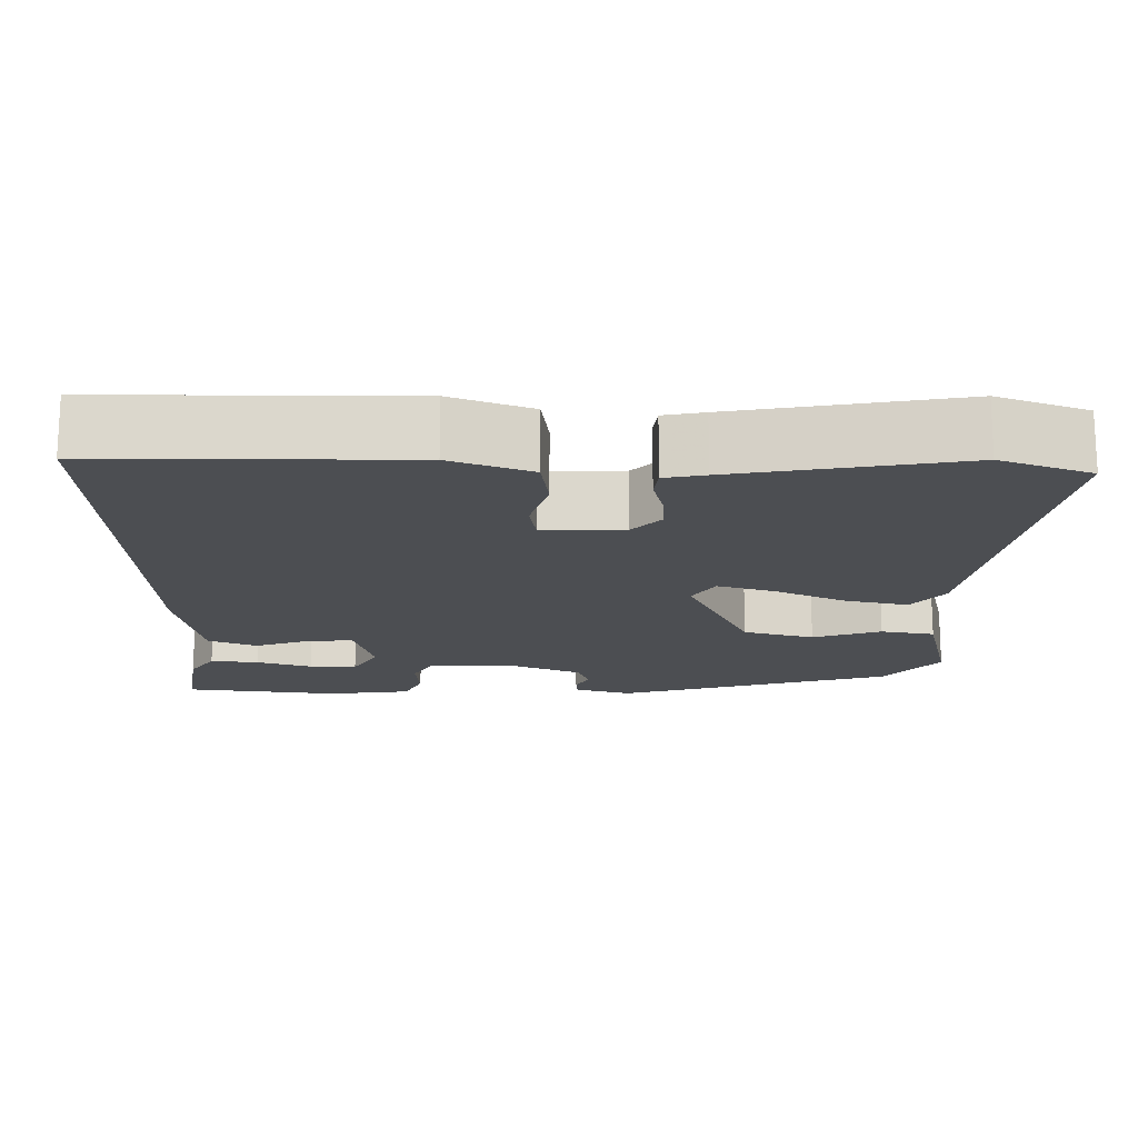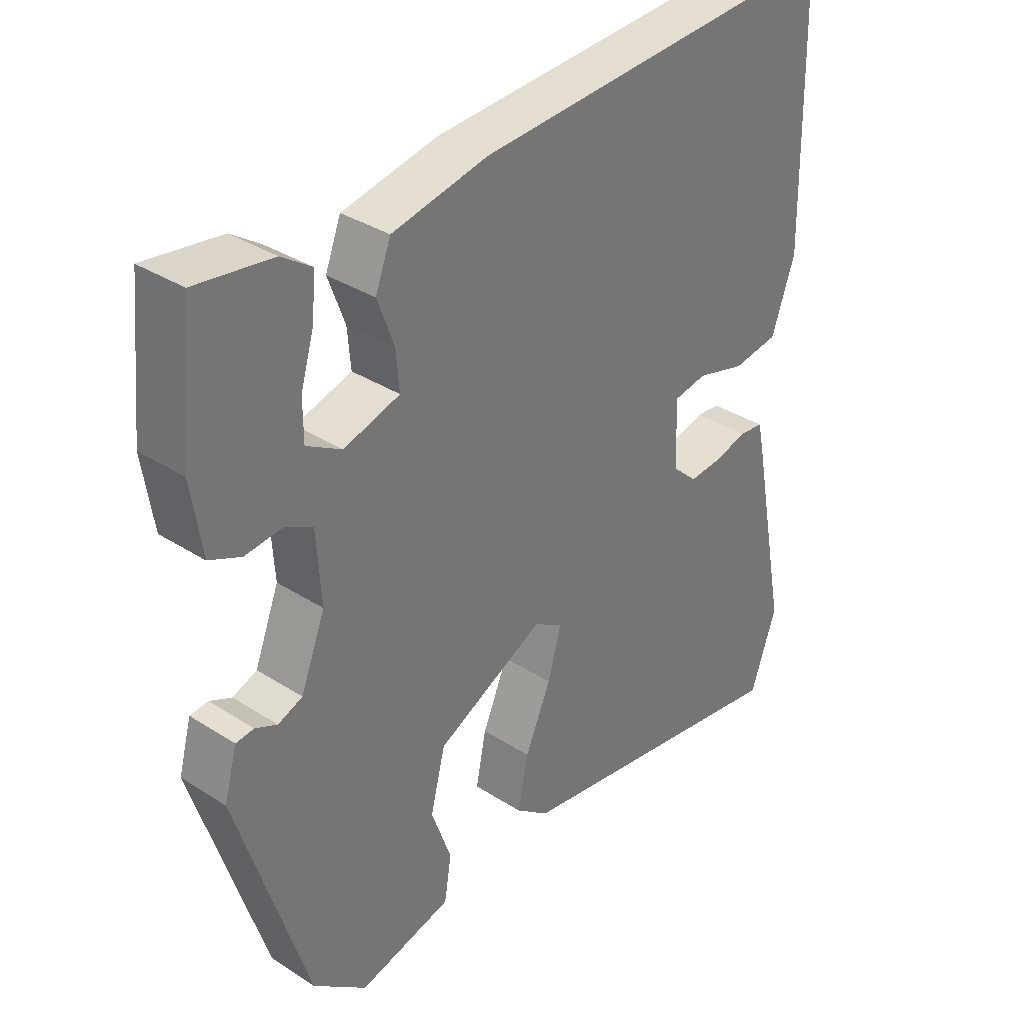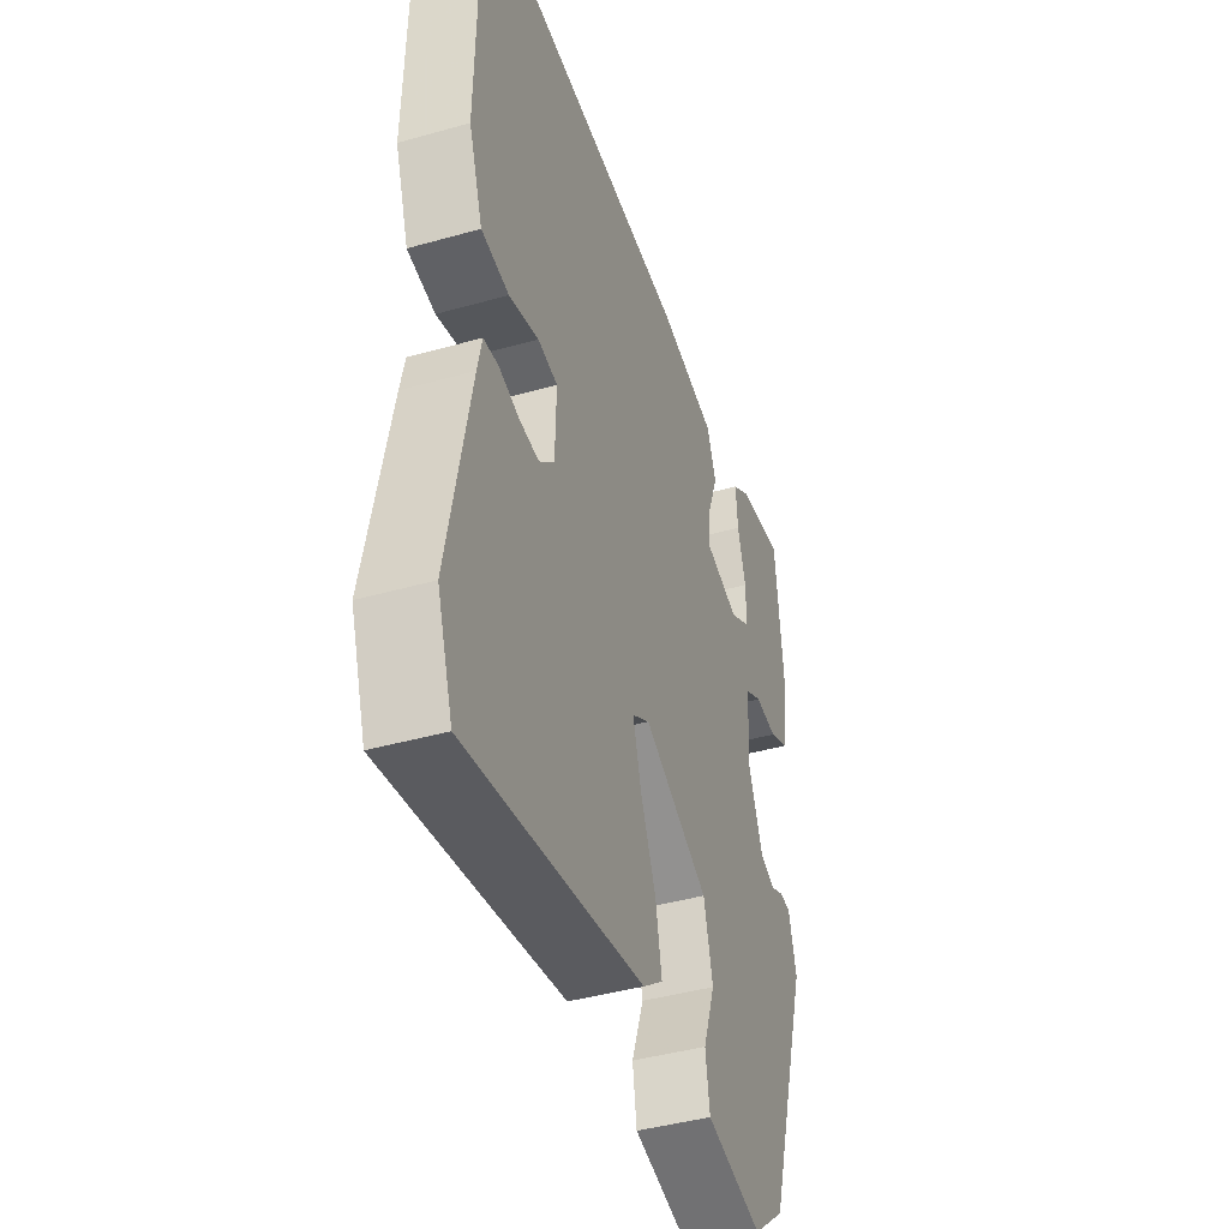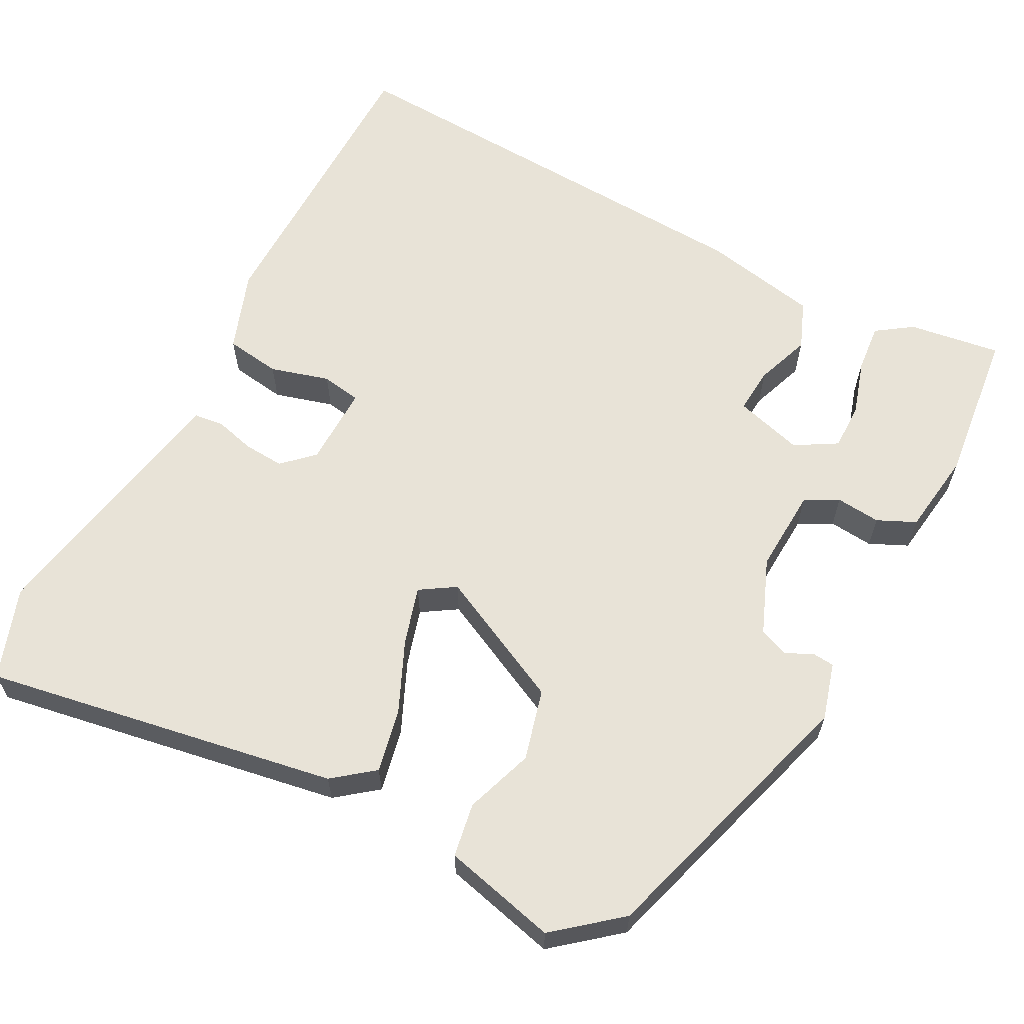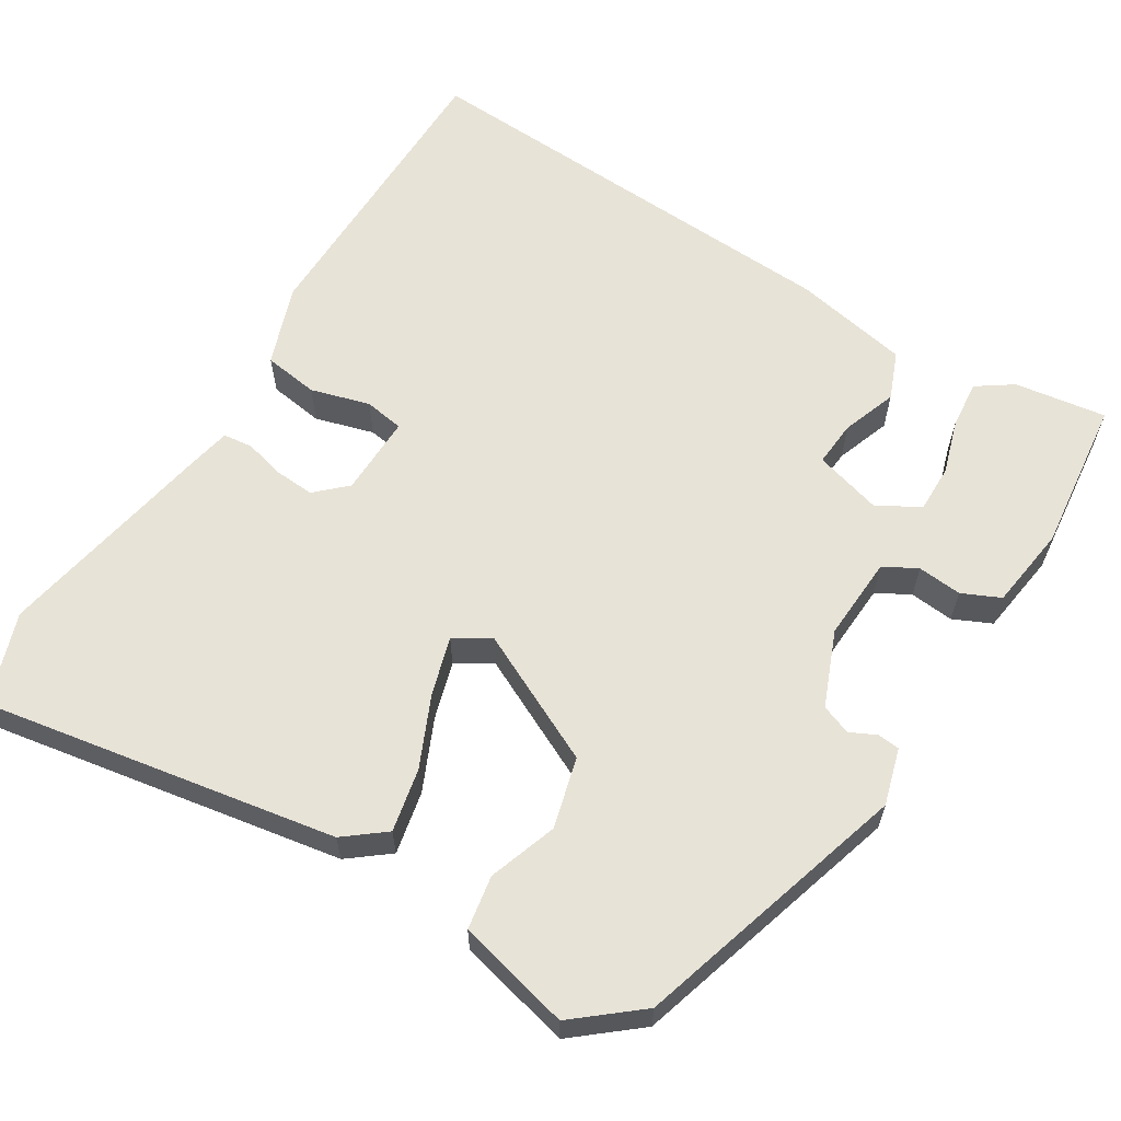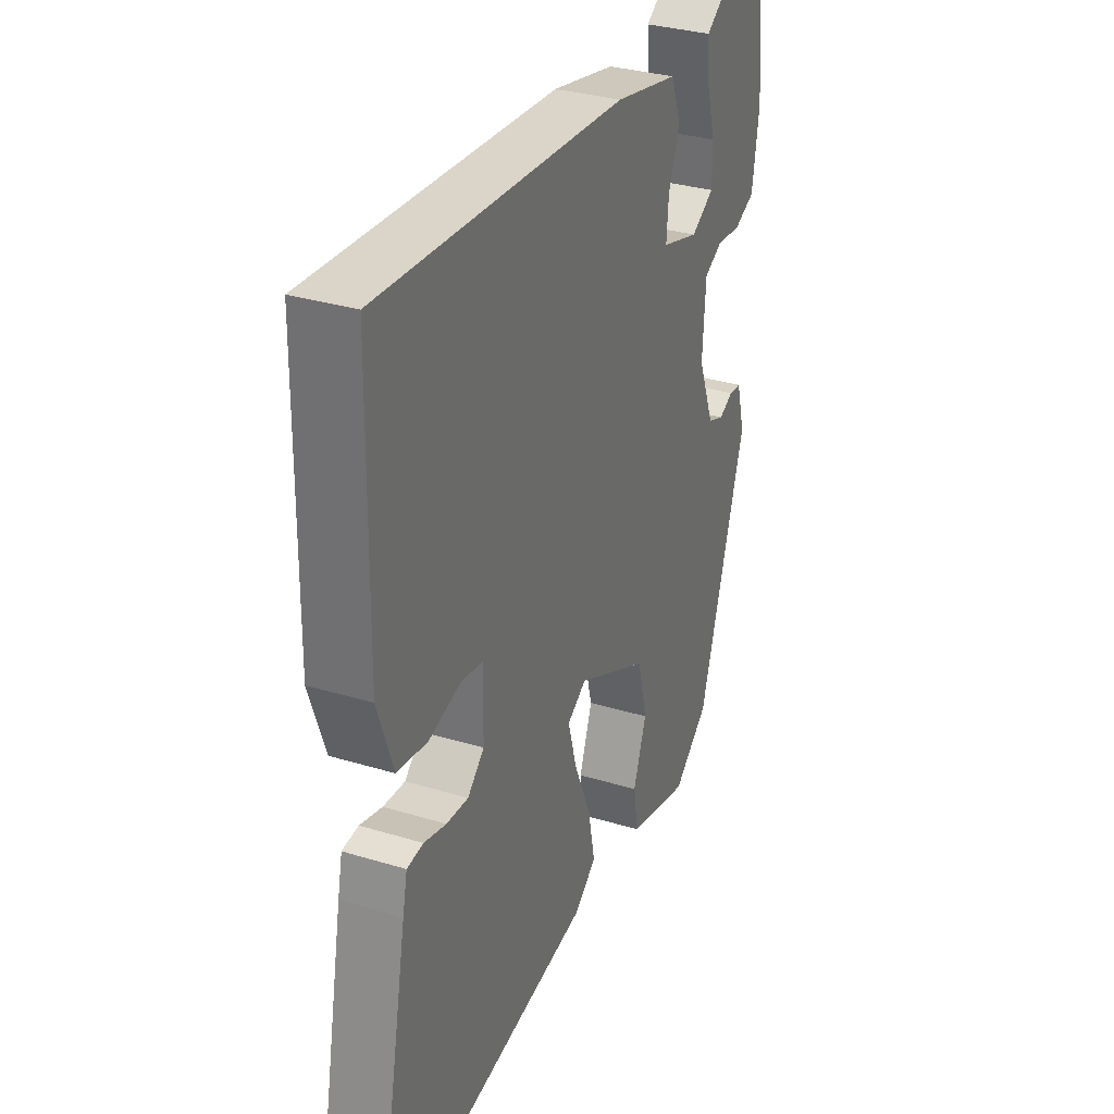
<metadata>
{"format":"obj","ext":"obj","renderer":"f3d","projection":"perspective","resolution":1024,"background":"white","views":[{"elev":-16.7,"azim":88.4,"up":"+Y"},{"elev":34.6,"azim":-49.2,"up":"+Z"},{"elev":-42.3,"azim":108.7,"up":"+Z"},{"elev":62.1,"azim":-152.8,"up":"+Y"},{"elev":61.5,"azim":-148.9,"up":"+Y"},{"elev":32.4,"azim":113.0,"up":"+Z"}]}
</metadata>
<code>
v -0.395 0.07 -0.477
v -0.505 0.07 -0.125
v -0.485 0.07 -0.052
v -0.457 0.07 -0.049
v -0.423 0.07 -0.065
v -0.385 0.07 -0.05
v -0.347 0.07 0.047
v -0.354 0.07 0.155
v -0.397 0.07 0.178
v -0.454 0.07 0.172
v -0.503 0.07 0.194
v -0.519 0.07 0.301
v -0.499 0.07 0.5
v -0.381 0.07 0.484
v -0.335 0.07 0.453
v -0.34 0.07 0.391
v -0.361 0.07 0.32
v -0.361 0.07 0.259
v -0.307 0.07 0.228
v -0.22 0.07 0.254
v -0.225 0.07 0.313
v -0.251 0.07 0.383
v -0.227 0.07 0.445
v -0.079 0.07 0.476
v 0.495 0.07 0.513
v 0.502 0.07 0.121
v 0.466 0.07 0.017
v 0.395 0.07 0.006
v 0.319 0.07 0.027
v 0.268 0.07 0.018
v 0.271 0.07 -0.086
v 0.31 0.07 -0.122
v 0.361 0.07 -0.118
v 0.413 0.07 -0.104
v 0.451 0.07 -0.108
v 0.462 0.07 -0.16
v 0.518 0.07 -0.448
v 0.478 0.07 -0.565
v 0.024 0.07 -0.491
v -0.028 0.07 -0.451
v -0.012 0.07 -0.37
v 0.028 0.07 -0.278
v 0.049 0.07 -0.204
v 0.004 0.07 -0.176
v -0.164 0.07 -0.26
v -0.187 0.07 -0.351
v -0.156 0.07 -0.438
v -0.167 0.07 -0.507
v -0.312 0.07 -0.544
v -0.395 0 -0.477
v -0.505 0 -0.125
v -0.485 0 -0.052
v -0.457 0 -0.049
v -0.423 0 -0.065
v -0.385 0 -0.05
v -0.347 0 0.047
v -0.354 0 0.155
v -0.397 0 0.178
v -0.454 0 0.172
v -0.503 0 0.194
v -0.519 0 0.301
v -0.499 0 0.5
v -0.381 0 0.484
v -0.335 0 0.453
v -0.34 0 0.391
v -0.361 0 0.32
v -0.361 0 0.259
v -0.307 0 0.228
v -0.22 0 0.254
v -0.225 0 0.313
v -0.251 0 0.383
v -0.227 0 0.445
v -0.079 0 0.476
v 0.495 0 0.513
v 0.502 0 0.121
v 0.466 0 0.017
v 0.395 0 0.006
v 0.319 0 0.027
v 0.268 0 0.018
v 0.271 0 -0.086
v 0.31 0 -0.122
v 0.361 0 -0.118
v 0.413 0 -0.104
v 0.451 0 -0.108
v 0.462 0 -0.16
v 0.518 0 -0.448
v 0.478 0 -0.565
v 0.024 0 -0.491
v -0.028 0 -0.451
v -0.012 0 -0.37
v 0.028 0 -0.278
v 0.049 0 -0.204
v 0.004 0 -0.176
v -0.164 0 -0.26
v -0.187 0 -0.351
v -0.156 0 -0.438
v -0.167 0 -0.507
v -0.312 0 -0.544
f 46 47 48 49
f 45 46 49 1
f 39 40 41 42
f 39 42 43
f 38 39 43
f 37 38 43
f 36 37 43 44
f 33 34 35 36
f 32 33 36 44
f 26 27 28 29
f 26 29 30
f 25 26 30
f 24 25 30
f 21 22 23 24
f 20 21 24 30
f 19 20 30 31
f 14 15 16 17
f 14 17 18
f 13 14 18
f 12 13 18
f 9 10 11 12
f 8 9 12 18
f 2 3 4 5
f 45 1 2 5
f 44 45 5 6
f 19 31 32 44
f 8 18 19 44
f 7 8 44
f 6 7 44
f 98 97 96 95
f 50 98 95 94
f 91 90 89 88
f 92 91 88
f 92 88 87
f 92 87 86
f 93 92 86 85
f 85 84 83 82
f 93 85 82 81
f 78 77 76 75
f 79 78 75
f 79 75 74
f 79 74 73
f 73 72 71 70
f 79 73 70 69
f 80 79 69 68
f 66 65 64 63
f 67 66 63
f 67 63 62
f 67 62 61
f 61 60 59 58
f 67 61 58 57
f 54 53 52 51
f 54 51 50 94
f 55 54 94 93
f 93 81 80 68
f 93 68 67 57
f 93 57 56
f 93 56 55
f 1 50 51 2
f 2 51 52 3
f 3 52 53 4
f 4 53 54 5
f 5 54 55 6
f 6 55 56 7
f 7 56 57 8
f 8 57 58 9
f 9 58 59 10
f 10 59 60 11
f 11 60 61 12
f 12 61 62 13
f 13 62 63 14
f 14 63 64 15
f 15 64 65 16
f 16 65 66 17
f 17 66 67 18
f 18 67 68 19
f 19 68 69 20
f 20 69 70 21
f 21 70 71 22
f 22 71 72 23
f 23 72 73 24
f 24 73 74 25
f 25 74 75 26
f 26 75 76 27
f 27 76 77 28
f 28 77 78 29
f 29 78 79 30
f 30 79 80 31
f 31 80 81 32
f 32 81 82 33
f 33 82 83 34
f 34 83 84 35
f 35 84 85 36
f 36 85 86 37
f 37 86 87 38
f 38 87 88 39
f 39 88 89 40
f 40 89 90 41
f 41 90 91 42
f 42 91 92 43
f 43 92 93 44
f 44 93 94 45
f 45 94 95 46
f 46 95 96 47
f 47 96 97 48
f 48 97 98 49
f 49 98 50 1

</code>
